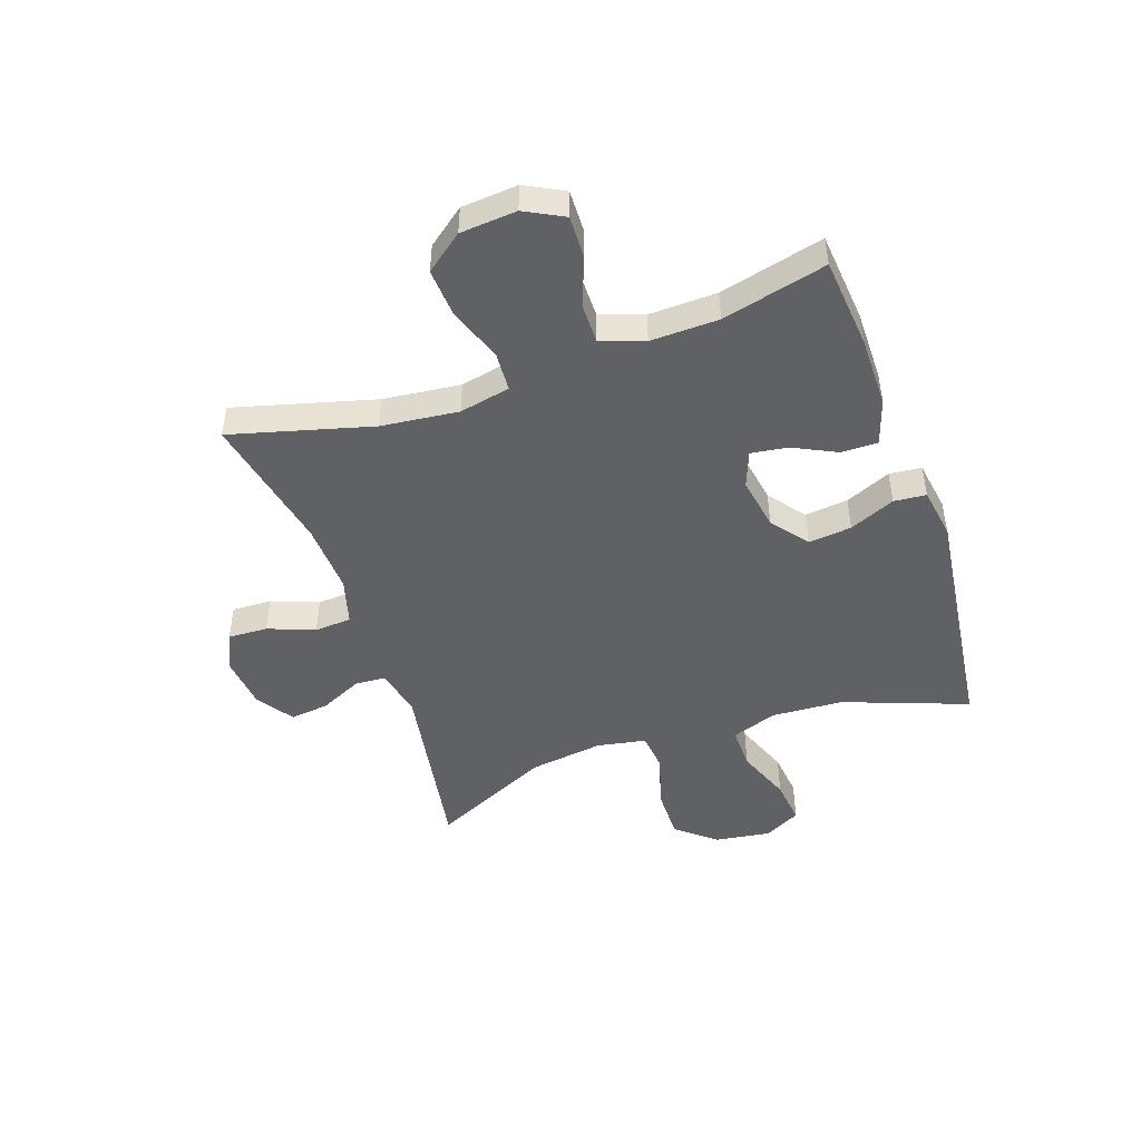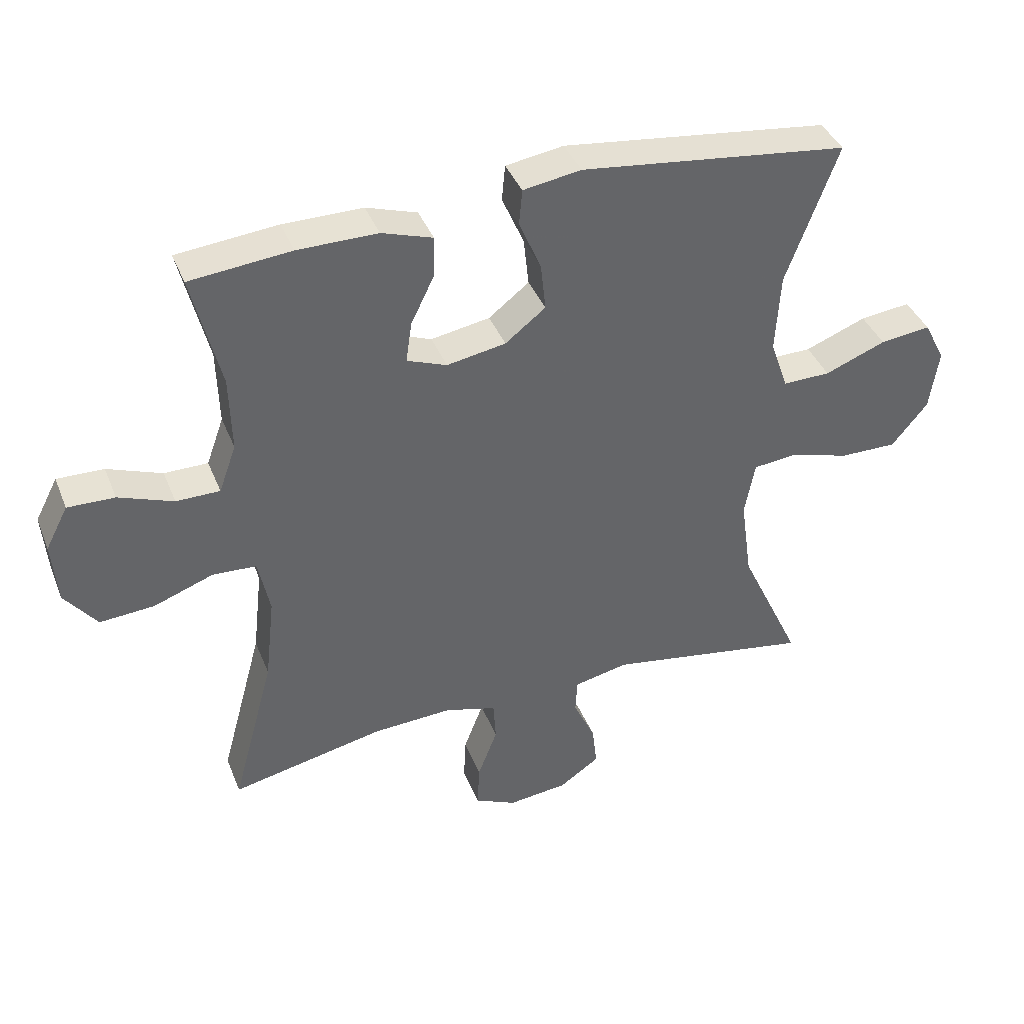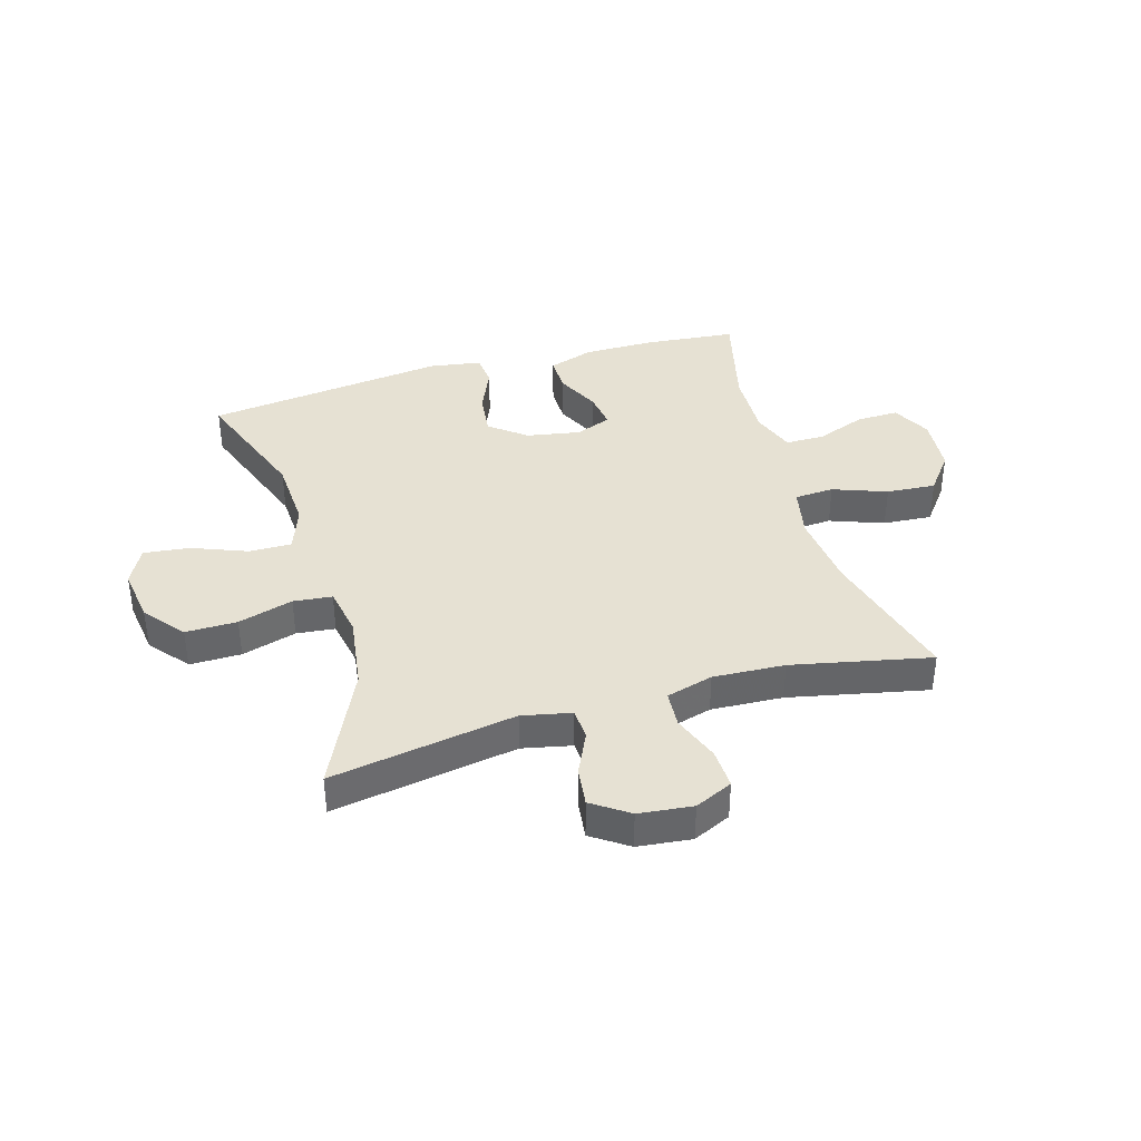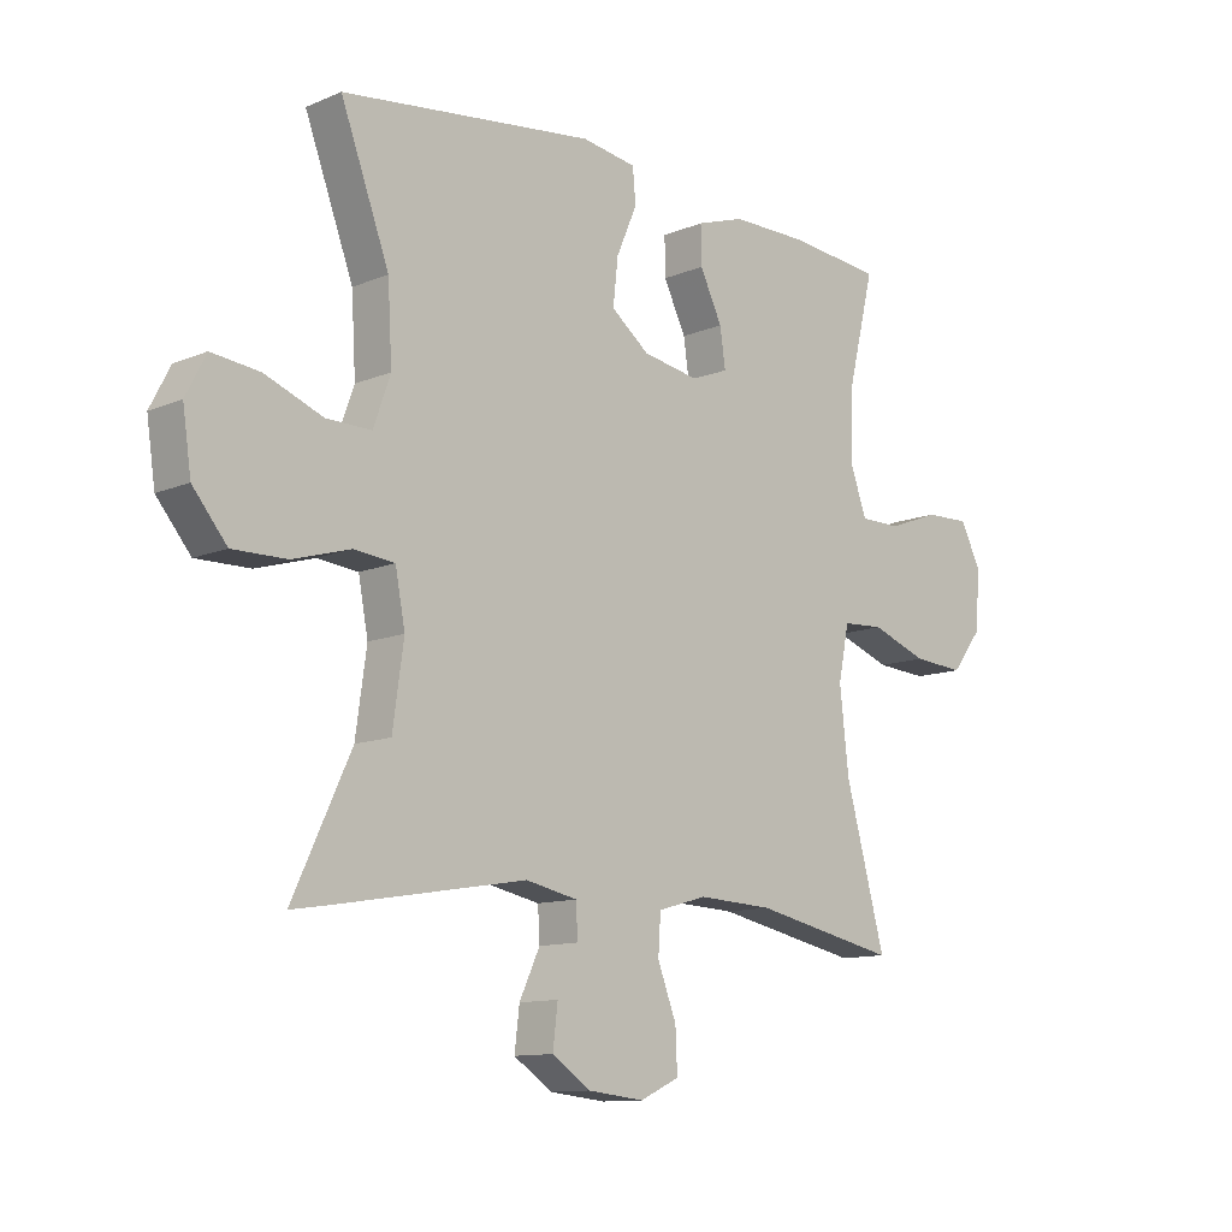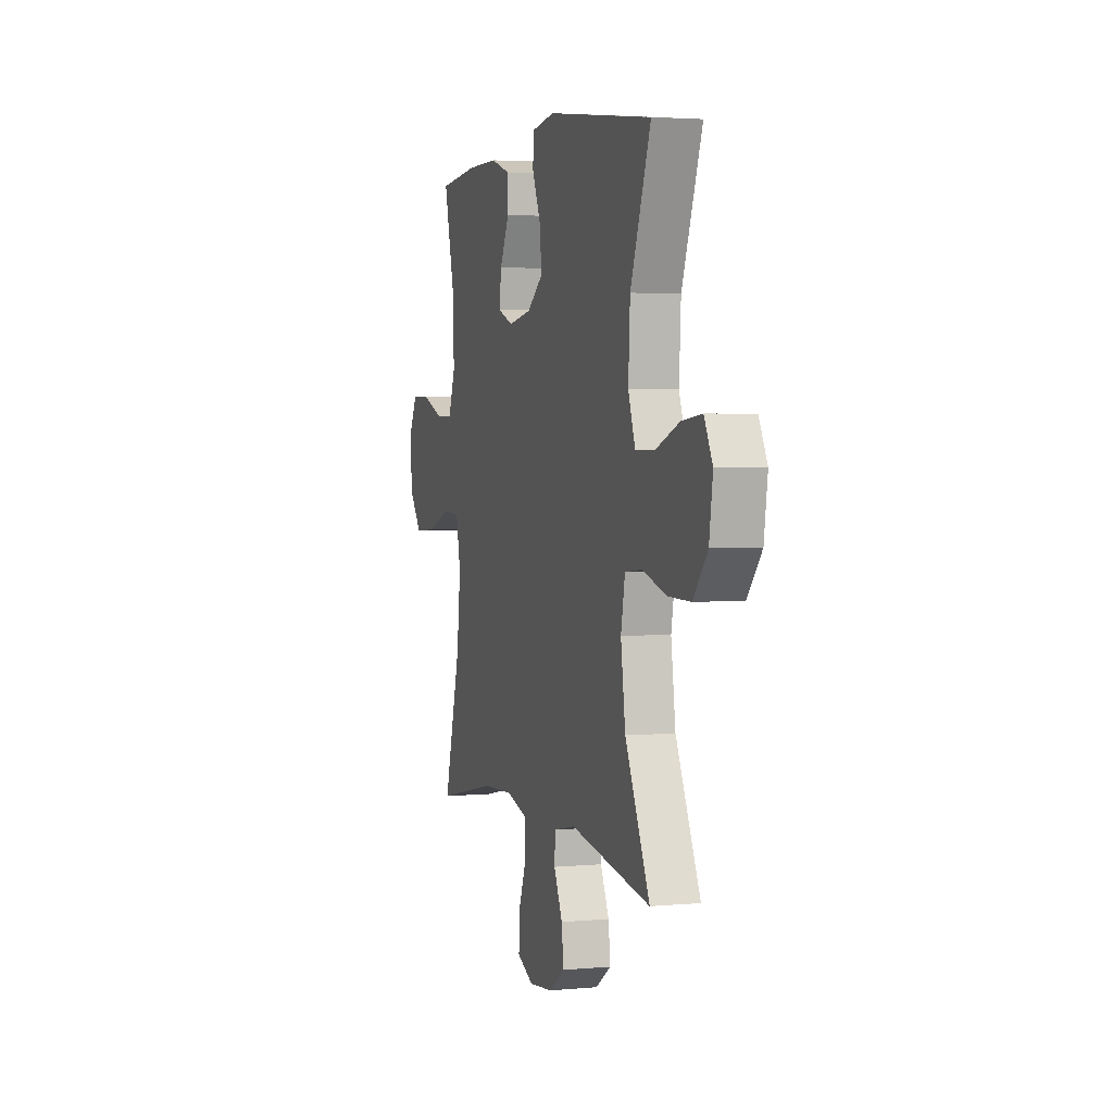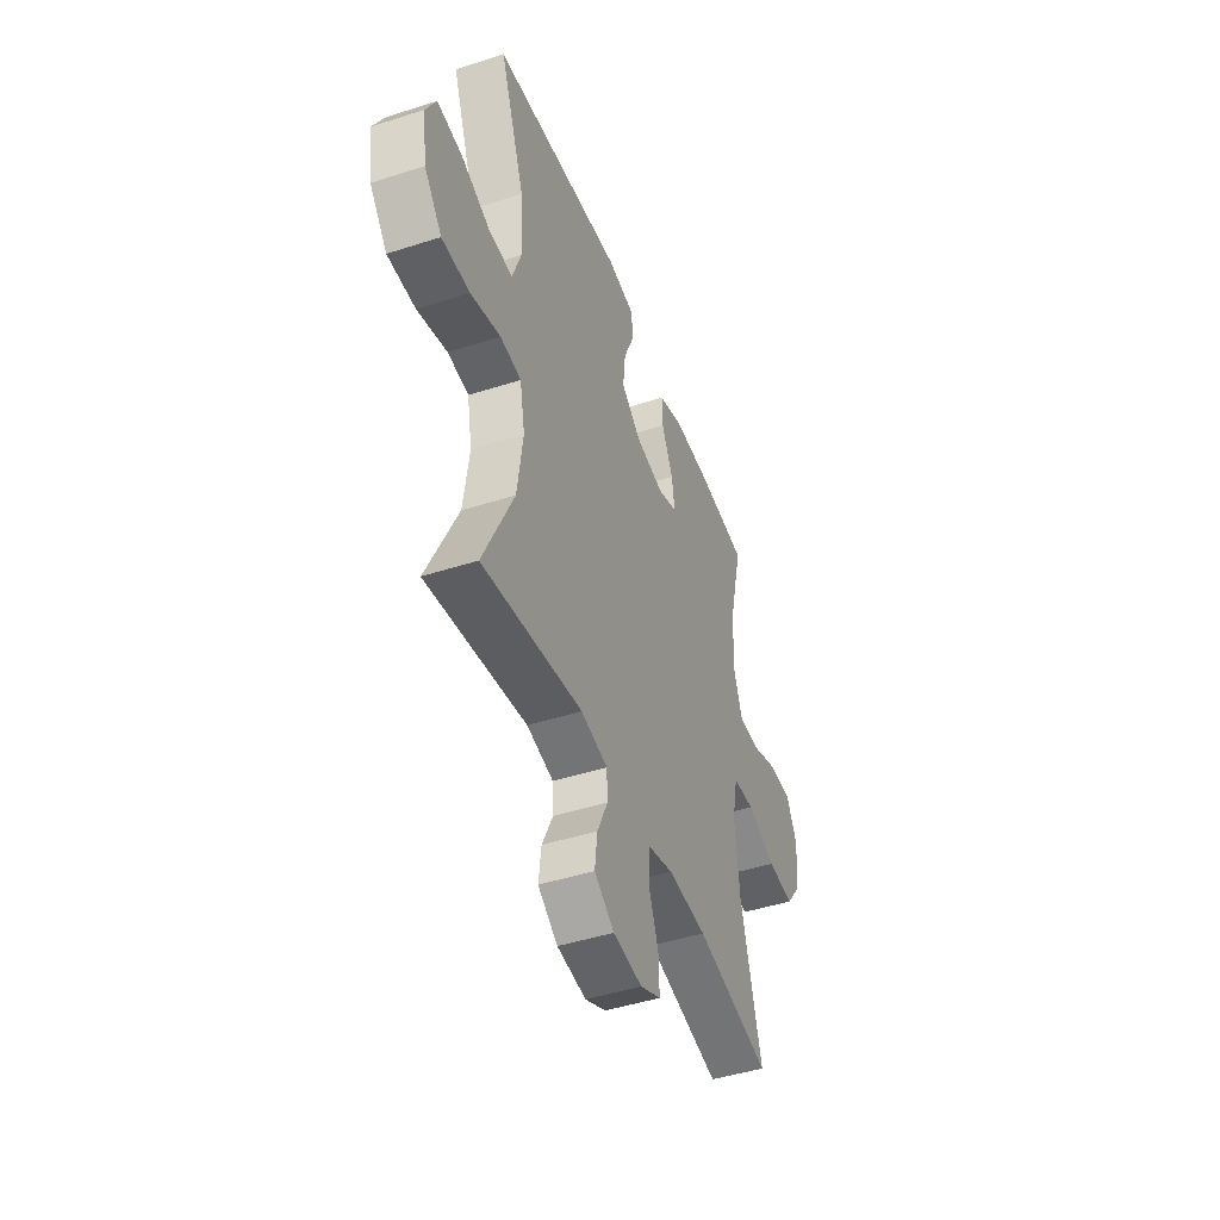
<metadata>
{"format":"obj","ext":"obj","renderer":"f3d","projection":"perspective","resolution":1024,"background":"white","views":[{"elev":-47.6,"azim":-70.9,"up":"+Y"},{"elev":39.8,"azim":-20.6,"up":"+Z"},{"elev":38.7,"azim":163.8,"up":"+Y"},{"elev":-11.5,"azim":135.3,"up":"+Z"},{"elev":3.1,"azim":72.6,"up":"+Z"},{"elev":-45.5,"azim":110.4,"up":"+Z"}]}
</metadata>
<code>
v 0.5 0.07 -0.5
v 0.181 0.07 -0.446
v 0.096 0.07 -0.464
v 0.093 0.07 -0.518
v 0.127 0.07 -0.591
v 0.135 0.07 -0.658
v 0.072 0.07 -0.701
v -0.021 0.07 -0.711
v -0.086 0.07 -0.681
v -0.083 0.07 -0.612
v -0.052 0.07 -0.531
v -0.056 0.07 -0.467
v -0.137 0.07 -0.444
v -0.261 0.07 -0.45
v -0.5 0.07 -0.5
v -0.434 0.07 -0.256
v -0.419 0.07 -0.122
v -0.437 0.07 -0.034
v -0.505 0.07 -0.03
v -0.598 0.07 -0.064
v -0.683 0.07 -0.07
v -0.733 0.07 -0.005
v -0.741 0.07 0.093
v -0.706 0.07 0.16
v -0.633 0.07 0.158
v -0.548 0.07 0.126
v -0.48 0.07 0.126
v -0.453 0.07 0.201
v -0.456 0.07 0.319
v -0.5 0.07 0.5
v -0.343 0.07 0.515
v -0.219 0.07 0.515
v -0.14 0.07 0.489
v -0.141 0.07 0.426
v -0.178 0.07 0.35
v -0.187 0.07 0.287
v -0.125 0.07 0.263
v -0.033 0.07 0.279
v 0.03 0.07 0.328
v 0.022 0.07 0.403
v -0.012 0.07 0.482
v -0.007 0.07 0.538
v 0.083 0.07 0.552
v 0.5 0.07 0.5
v 0.42 0.07 0.284
v 0.413 0.07 0.16
v 0.441 0.07 0.081
v 0.515 0.07 0.082
v 0.61 0.07 0.119
v 0.689 0.07 0.128
v 0.722 0.07 0.064
v 0.708 0.07 -0.032
v 0.652 0.07 -0.1
v 0.563 0.07 -0.099
v 0.468 0.07 -0.071
v 0.401 0.07 -0.078
v 0.385 0.07 -0.163
v 0.403 0.07 -0.292
v 0.5 0 -0.5
v 0.181 0 -0.446
v 0.096 0 -0.464
v 0.093 0 -0.518
v 0.127 0 -0.591
v 0.135 0 -0.658
v 0.072 0 -0.701
v -0.021 0 -0.711
v -0.086 0 -0.681
v -0.083 0 -0.612
v -0.052 0 -0.531
v -0.056 0 -0.467
v -0.137 0 -0.444
v -0.261 0 -0.45
v -0.5 0 -0.5
v -0.434 0 -0.256
v -0.419 0 -0.122
v -0.437 0 -0.034
v -0.505 0 -0.03
v -0.598 0 -0.064
v -0.683 0 -0.07
v -0.733 0 -0.005
v -0.741 0 0.093
v -0.706 0 0.16
v -0.633 0 0.158
v -0.548 0 0.126
v -0.48 0 0.126
v -0.453 0 0.201
v -0.456 0 0.319
v -0.5 0 0.5
v -0.343 0 0.515
v -0.219 0 0.515
v -0.14 0 0.489
v -0.141 0 0.426
v -0.178 0 0.35
v -0.187 0 0.287
v -0.125 0 0.263
v -0.033 0 0.279
v 0.03 0 0.328
v 0.022 0 0.403
v -0.012 0 0.482
v -0.007 0 0.538
v 0.083 0 0.552
v 0.5 0 0.5
v 0.42 0 0.284
v 0.413 0 0.16
v 0.441 0 0.081
v 0.515 0 0.082
v 0.61 0 0.119
v 0.689 0 0.128
v 0.722 0 0.064
v 0.708 0 -0.032
v 0.652 0 -0.1
v 0.563 0 -0.099
v 0.468 0 -0.071
v 0.401 0 -0.078
v 0.385 0 -0.163
v 0.403 0 -0.292
f 53 54 55
f 52 53 55
f 51 52 55
f 50 51 55
f 49 50 55
f 48 49 55
f 47 48 55 56
f 46 47 56
f 43 44 45
f 42 43 45
f 41 42 45
f 40 41 45
f 39 40 45 46
f 46 56 57
f 39 46 57
f 38 39 57
f 33 34 35
f 32 33 35
f 31 32 35
f 30 31 35
f 29 30 35
f 28 29 35 36
f 27 28 36 37
f 24 25 26
f 23 24 26
f 22 23 26
f 21 22 26
f 20 21 26
f 19 20 26
f 18 19 26 27
f 14 15 16
f 13 14 16 17
f 12 13 17 18
f 9 10 11
f 8 9 11
f 7 8 11
f 6 7 11
f 5 6 11
f 4 5 11
f 3 4 11 12
f 38 57 58
f 37 38 58
f 27 37 58
f 18 27 58
f 12 18 58
f 3 12 58
f 2 3 58
f 1 2 58
f 113 112 111
f 113 111 110
f 113 110 109
f 113 109 108
f 113 108 107
f 113 107 106
f 114 113 106 105
f 114 105 104
f 103 102 101
f 103 101 100
f 103 100 99
f 103 99 98
f 104 103 98 97
f 115 114 104
f 115 104 97
f 115 97 96
f 93 92 91
f 93 91 90
f 93 90 89
f 93 89 88
f 93 88 87
f 94 93 87 86
f 95 94 86 85
f 84 83 82
f 84 82 81
f 84 81 80
f 84 80 79
f 84 79 78
f 84 78 77
f 85 84 77 76
f 74 73 72
f 75 74 72 71
f 76 75 71 70
f 69 68 67
f 69 67 66
f 69 66 65
f 69 65 64
f 69 64 63
f 69 63 62
f 70 69 62 61
f 116 115 96
f 116 96 95
f 116 95 85
f 116 85 76
f 116 76 70
f 116 70 61
f 116 61 60
f 116 60 59
f 1 59 60 2
f 2 60 61 3
f 3 61 62 4
f 4 62 63 5
f 5 63 64 6
f 6 64 65 7
f 7 65 66 8
f 8 66 67 9
f 9 67 68 10
f 10 68 69 11
f 11 69 70 12
f 12 70 71 13
f 13 71 72 14
f 14 72 73 15
f 15 73 74 16
f 16 74 75 17
f 17 75 76 18
f 18 76 77 19
f 19 77 78 20
f 20 78 79 21
f 21 79 80 22
f 22 80 81 23
f 23 81 82 24
f 24 82 83 25
f 25 83 84 26
f 26 84 85 27
f 27 85 86 28
f 28 86 87 29
f 29 87 88 30
f 30 88 89 31
f 31 89 90 32
f 32 90 91 33
f 33 91 92 34
f 34 92 93 35
f 35 93 94 36
f 36 94 95 37
f 37 95 96 38
f 38 96 97 39
f 39 97 98 40
f 40 98 99 41
f 41 99 100 42
f 42 100 101 43
f 43 101 102 44
f 44 102 103 45
f 45 103 104 46
f 46 104 105 47
f 47 105 106 48
f 48 106 107 49
f 49 107 108 50
f 50 108 109 51
f 51 109 110 52
f 52 110 111 53
f 53 111 112 54
f 54 112 113 55
f 55 113 114 56
f 56 114 115 57
f 57 115 116 58
f 58 116 59 1

</code>
